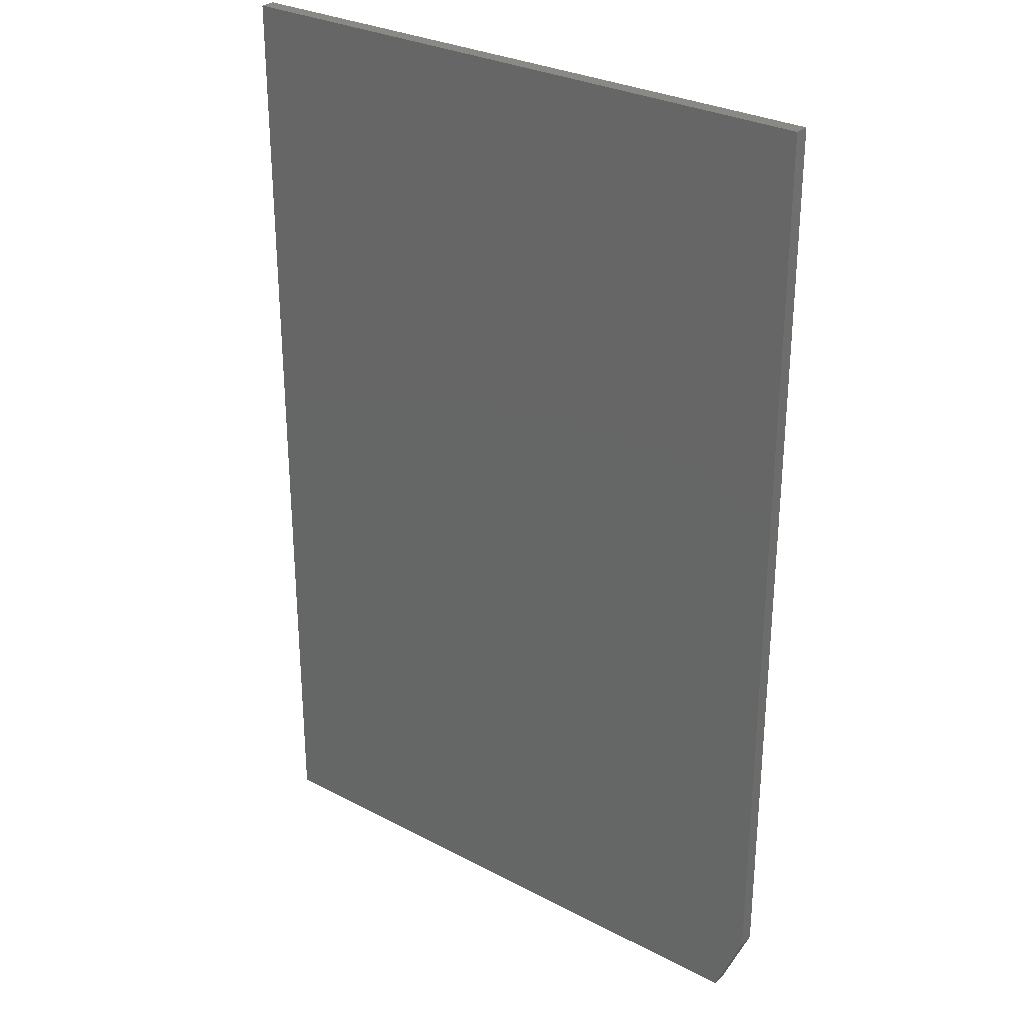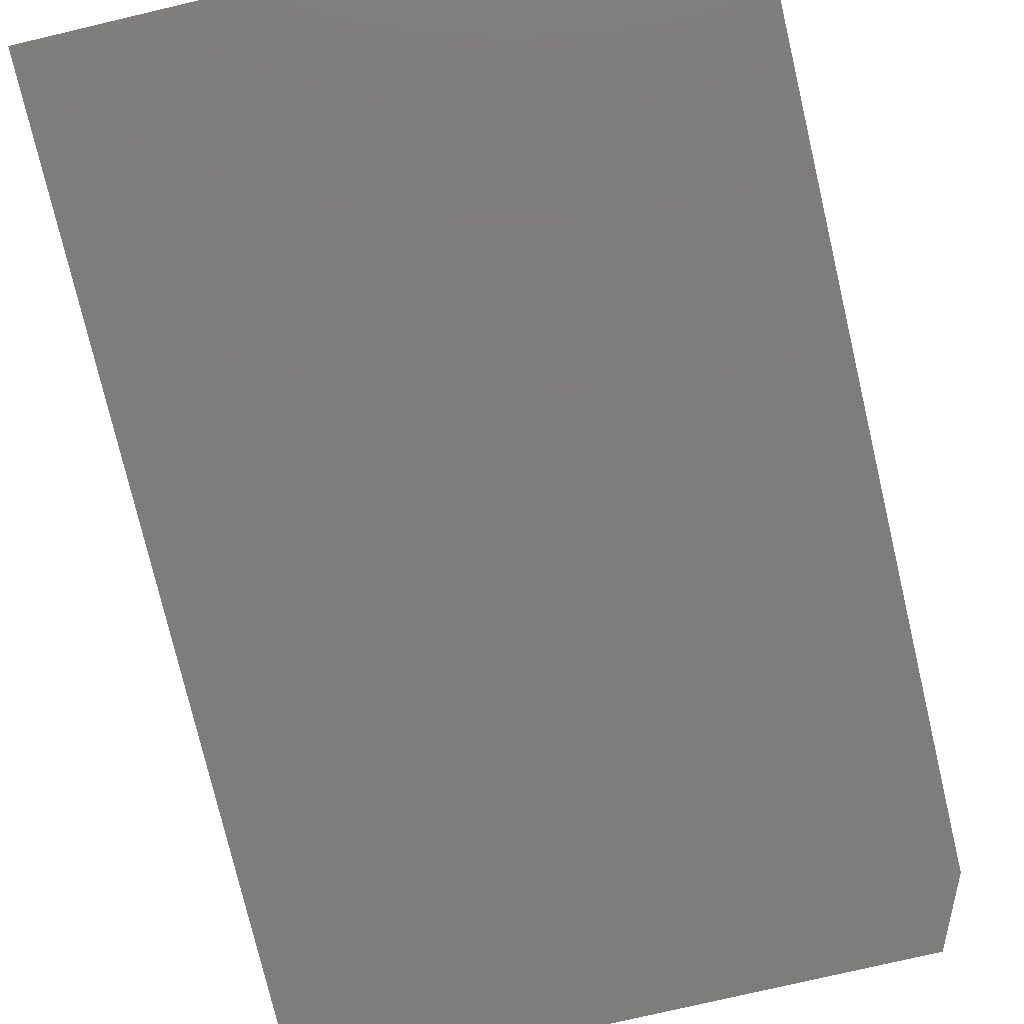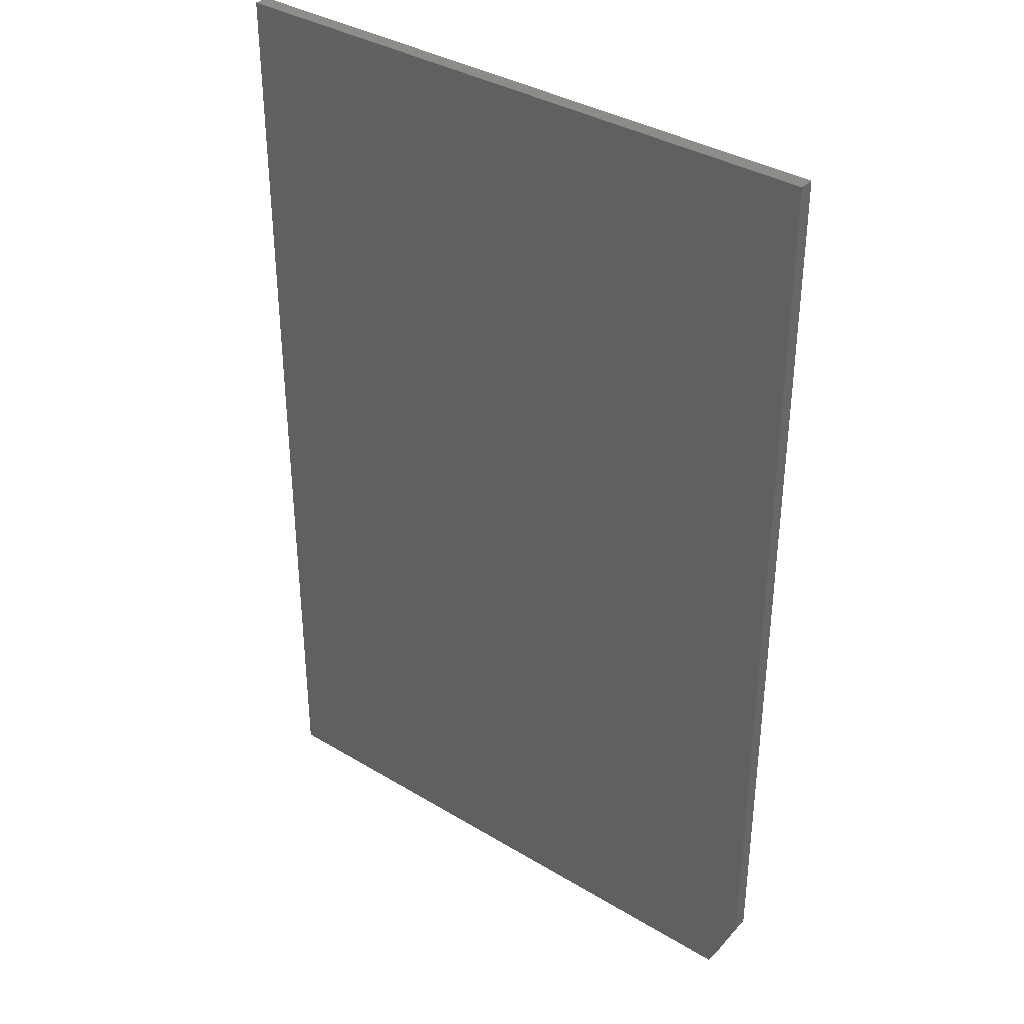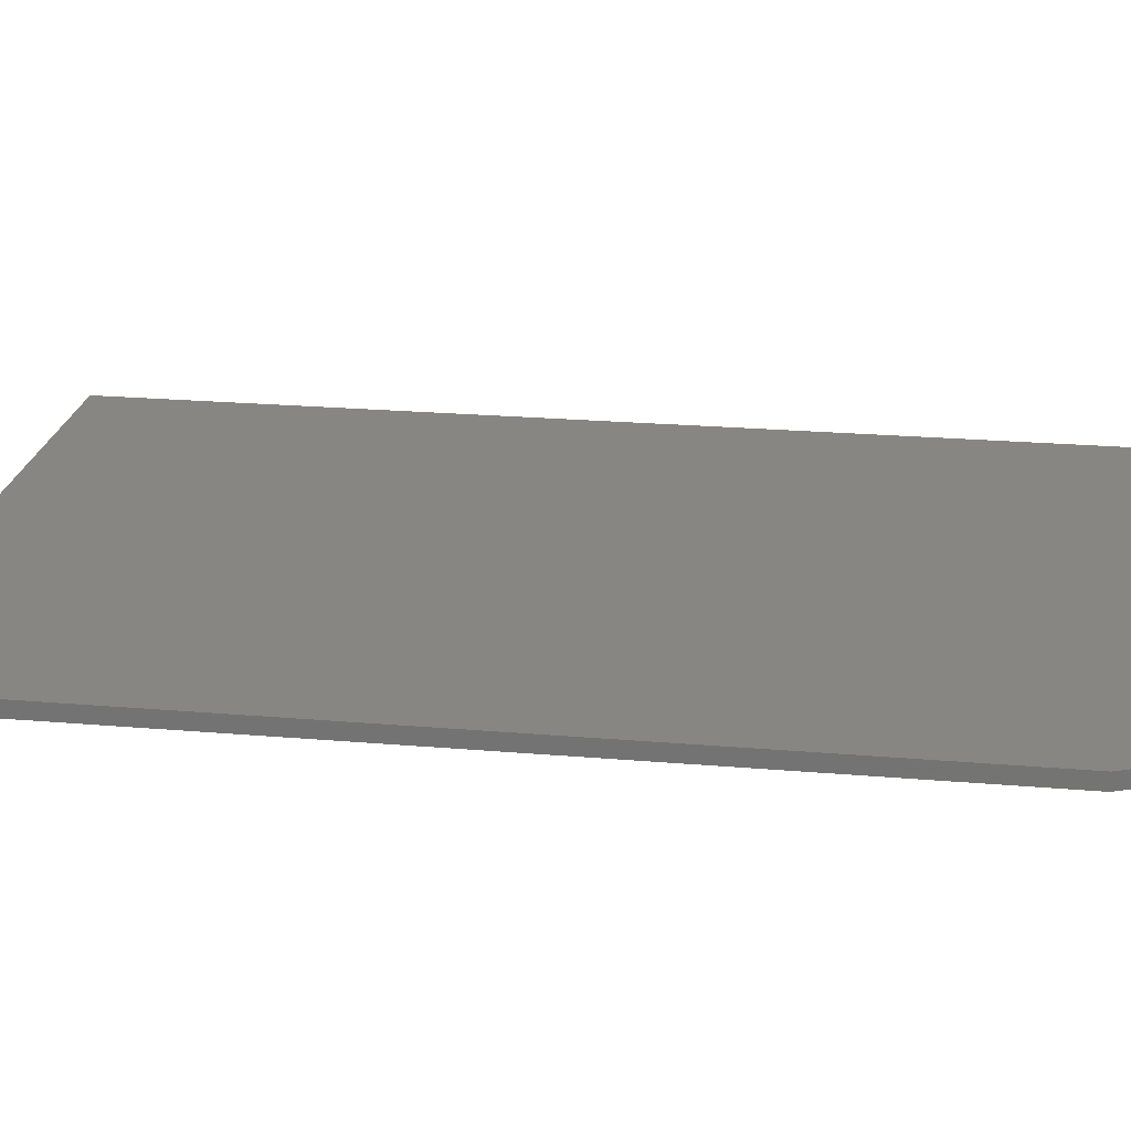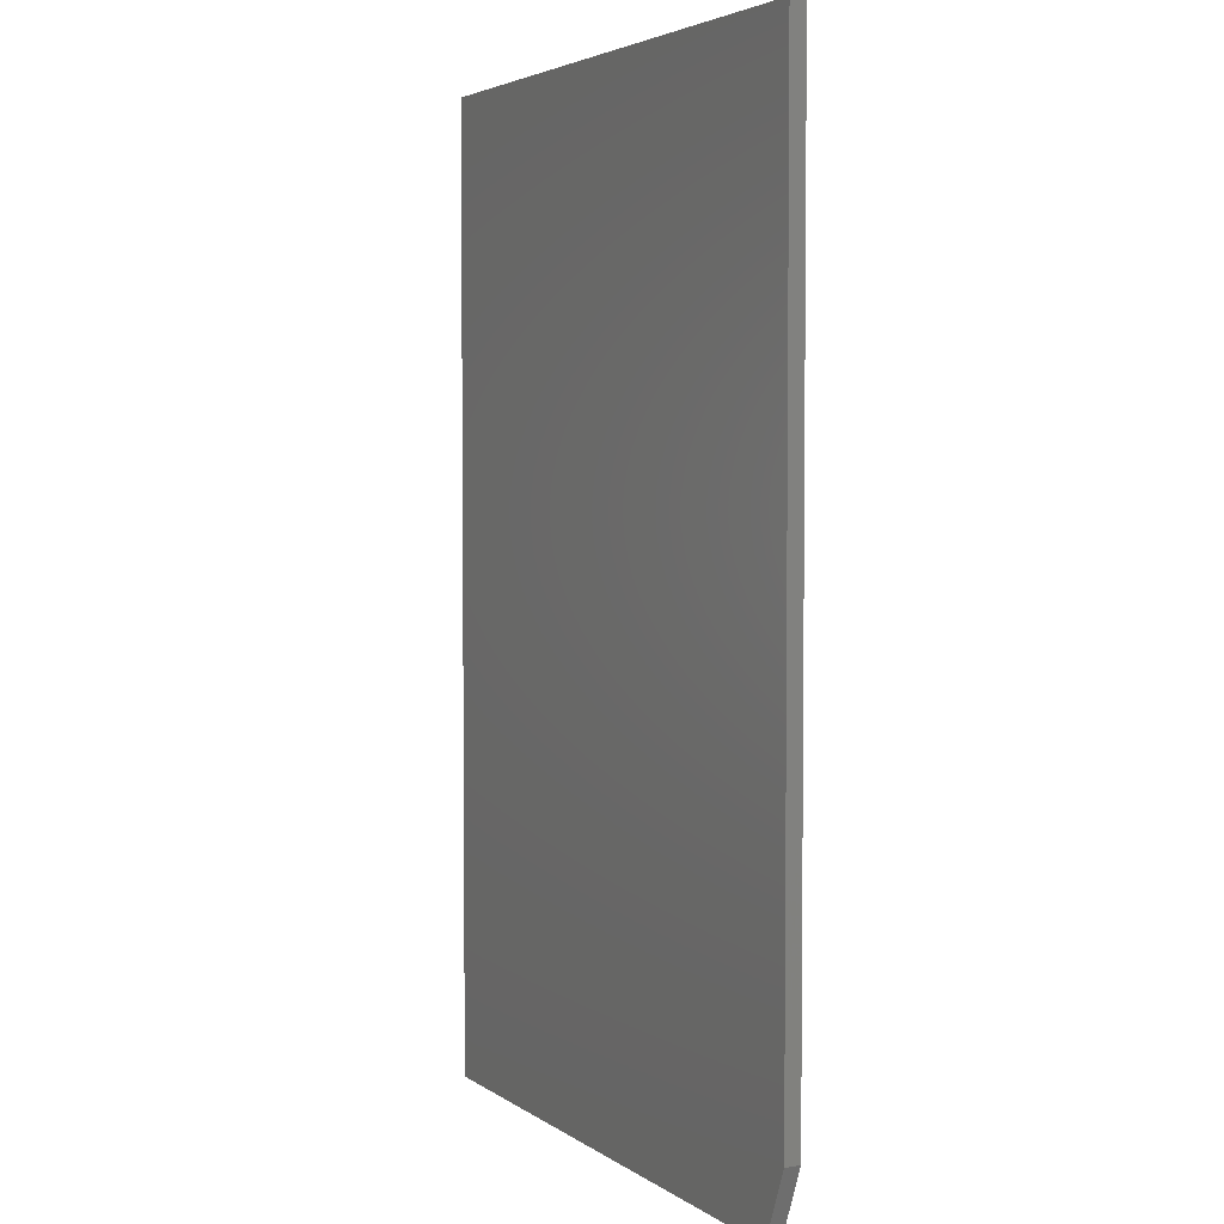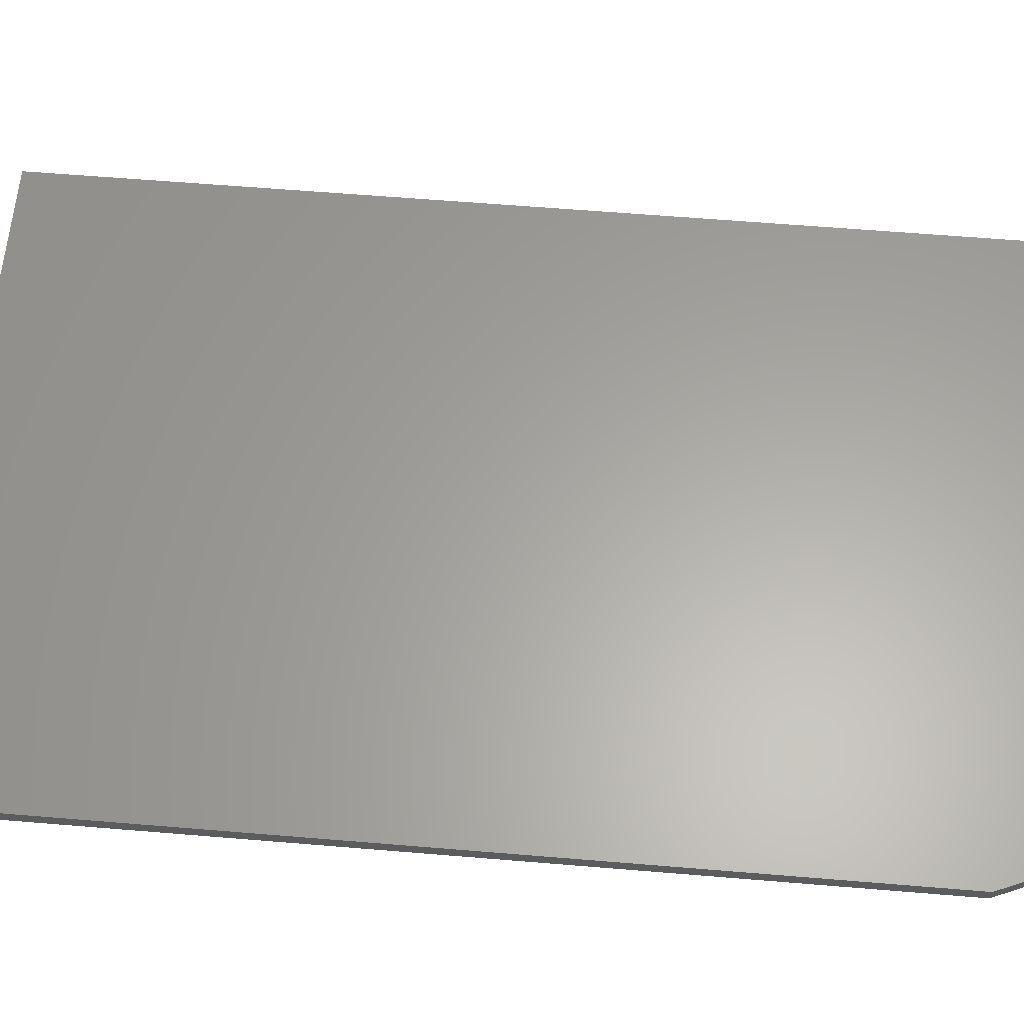
<metadata>
{"format":"stl","ext":"stl","renderer":"f3d","projection":"perspective","resolution":1024,"background":"white","views":[{"elev":29.1,"azim":38.0,"up":"+Z"},{"elev":-76.6,"azim":13.2,"up":"+Y"},{"elev":36.1,"azim":38.3,"up":"+Z"},{"elev":22.7,"azim":98.4,"up":"+Y"},{"elev":3.8,"azim":63.6,"up":"+Z"},{"elev":62.0,"azim":94.8,"up":"+Y"}]}
</metadata>
<code>
# stl→obj: 10 verts, 16 faces
v 0.4868 -0.02344 0.75
v -0.4922 -0.02344 0.75
v 0.4868 -0.02344 -0.6406
v -0.4922 -0.02344 -0.75
v 0.4399 -0.02344 -0.75
v 0.4399 5.174e-17 -0.75
v -0.4922 0 -0.75
v 0.4868 6.649e-17 -0.6406
v -0.4922 1.665e-16 0.75
v 0.4868 2.209e-16 0.75
f 1 2 3
f 3 2 4
f 3 4 5
f 6 7 8
f 8 7 9
f 8 9 10
f 3 8 1
f 1 8 10
f 4 7 5
f 5 7 6
f 3 5 8
f 8 5 6
f 2 9 4
f 4 9 7
f 1 10 2
f 2 10 9

</code>
